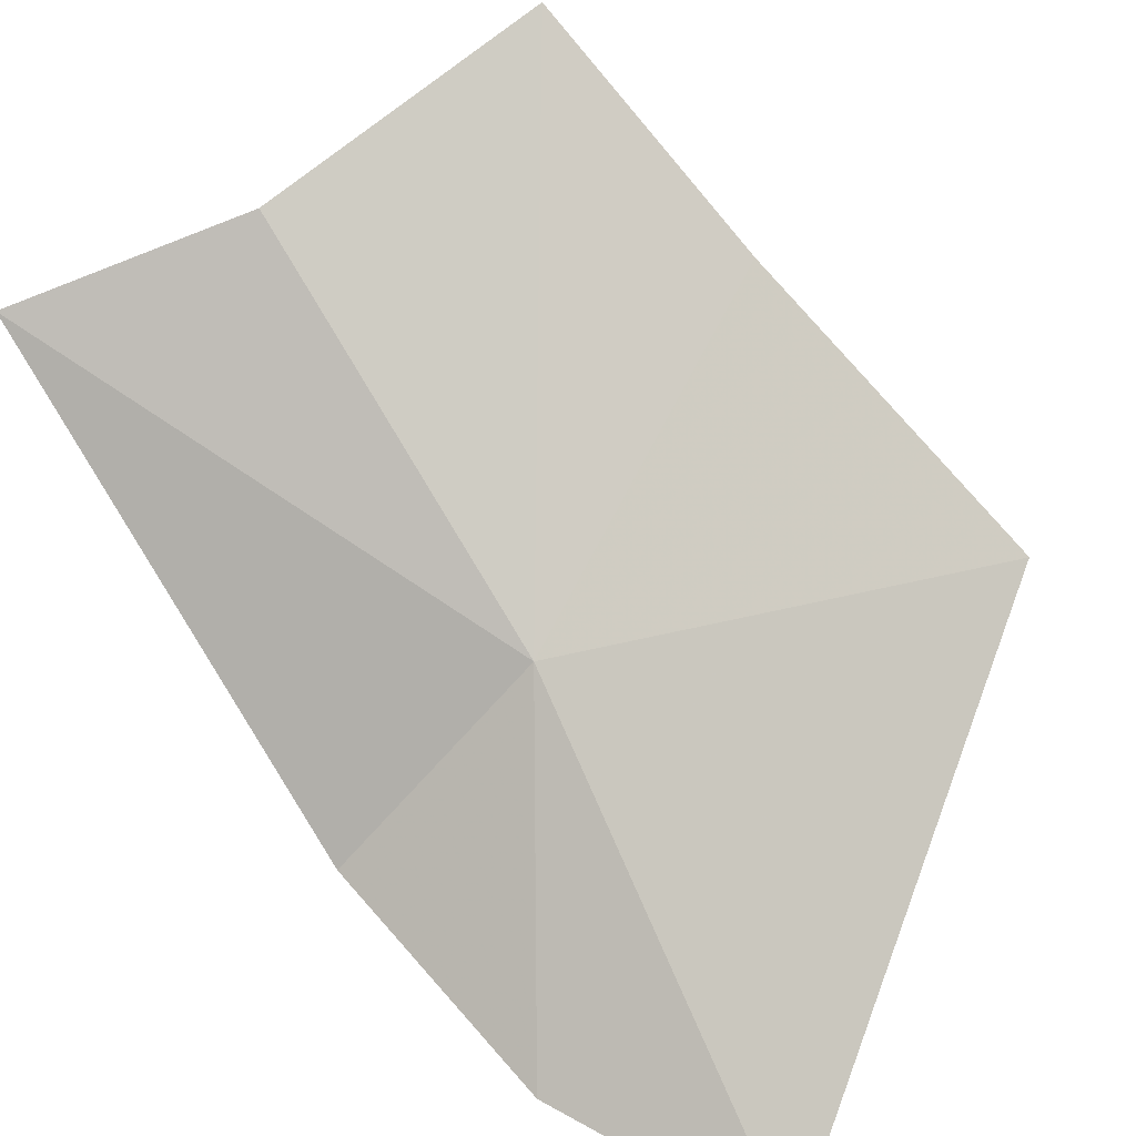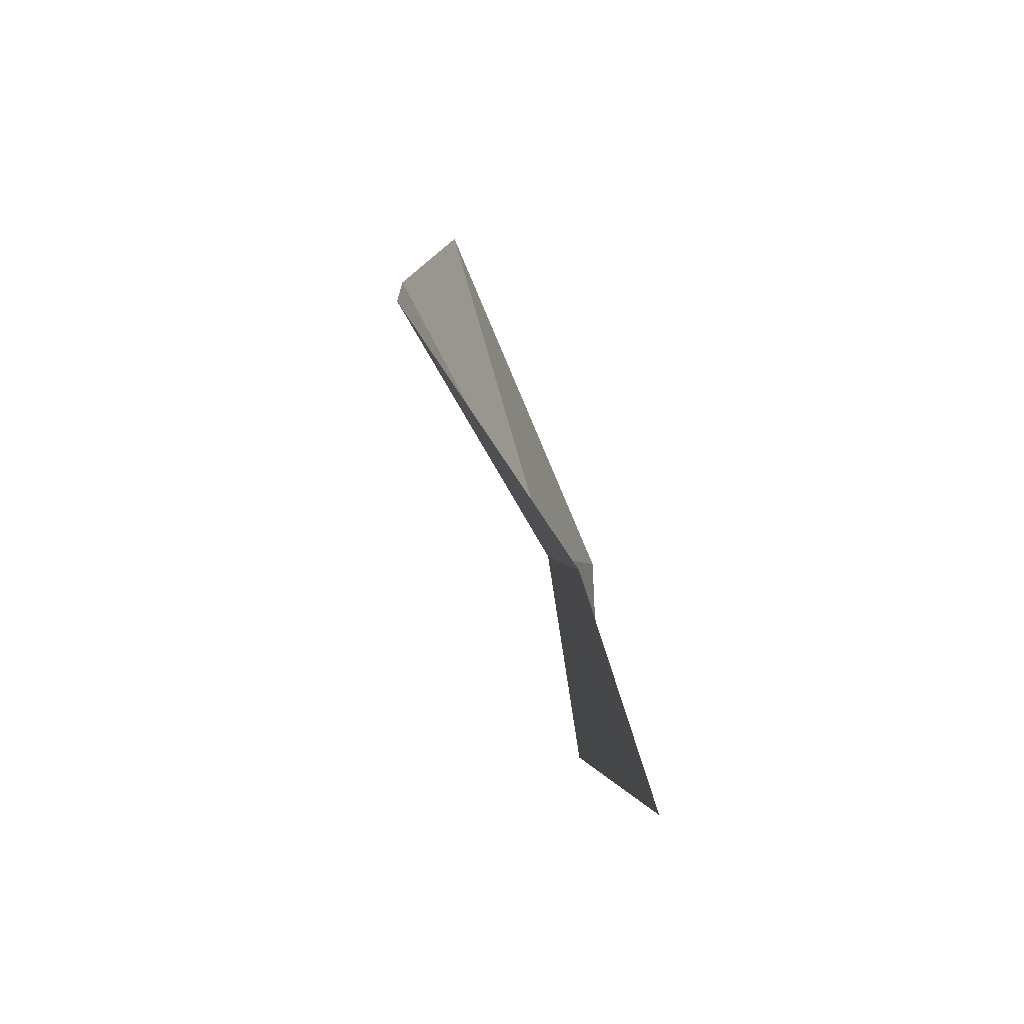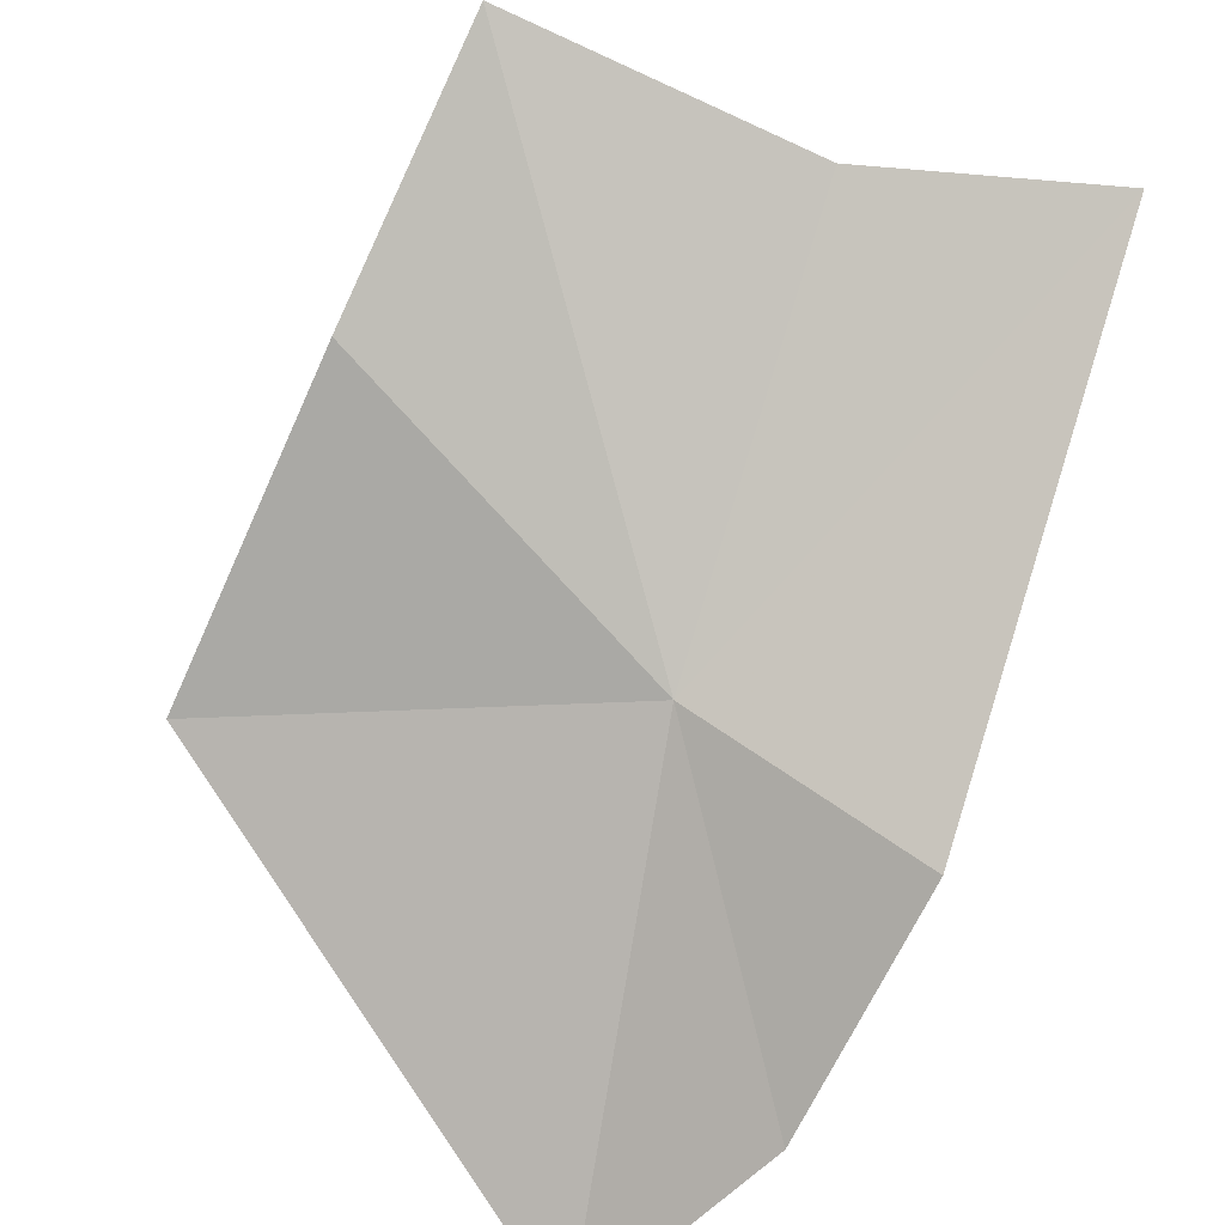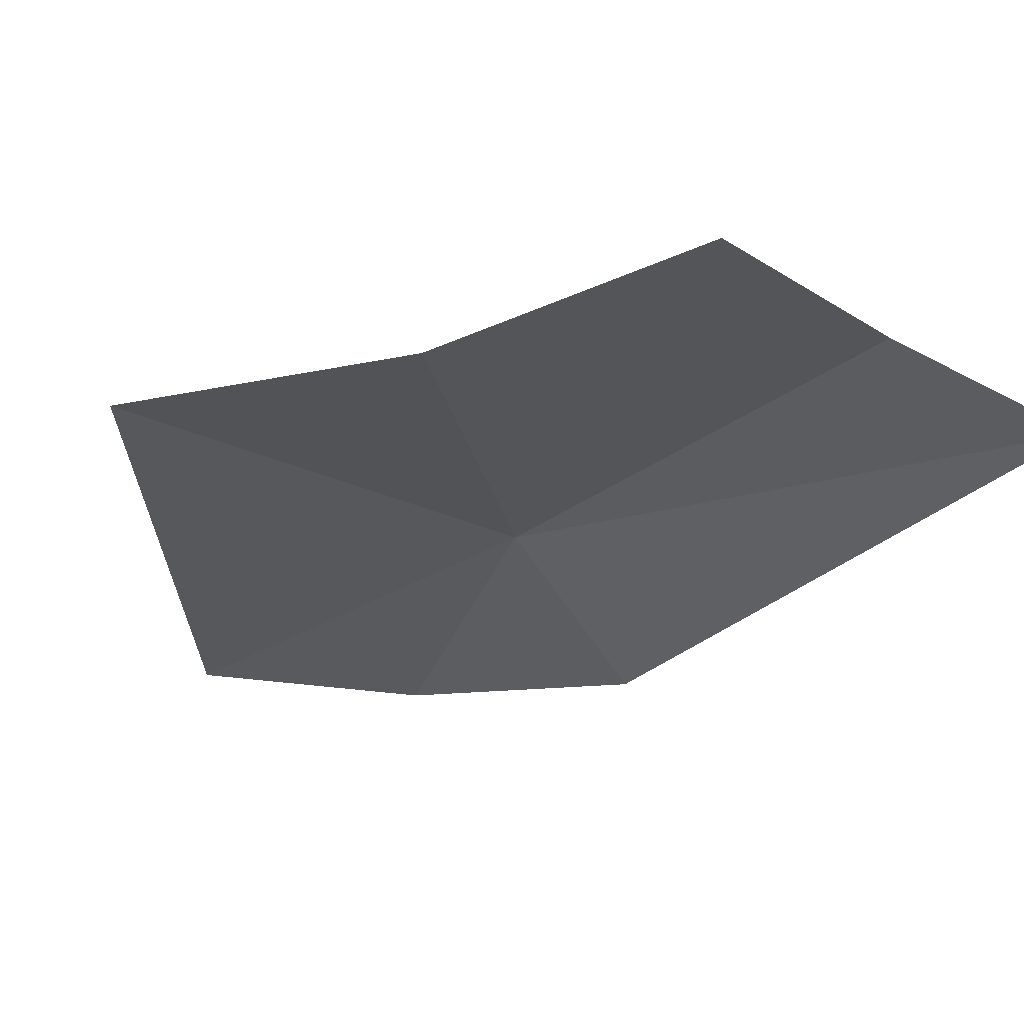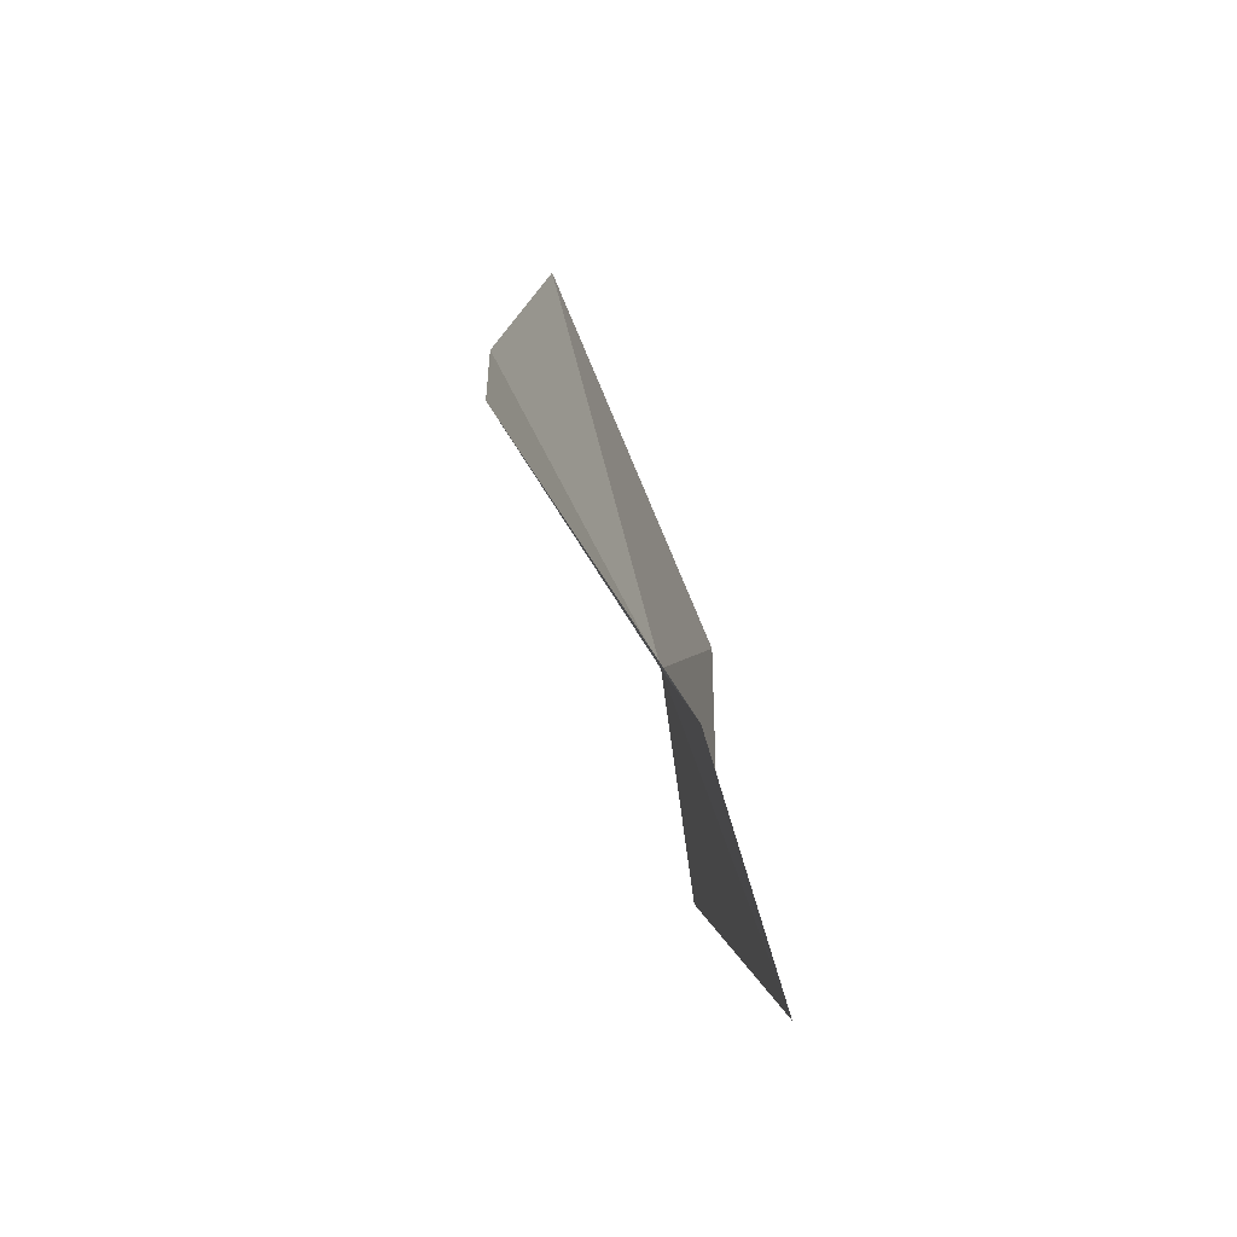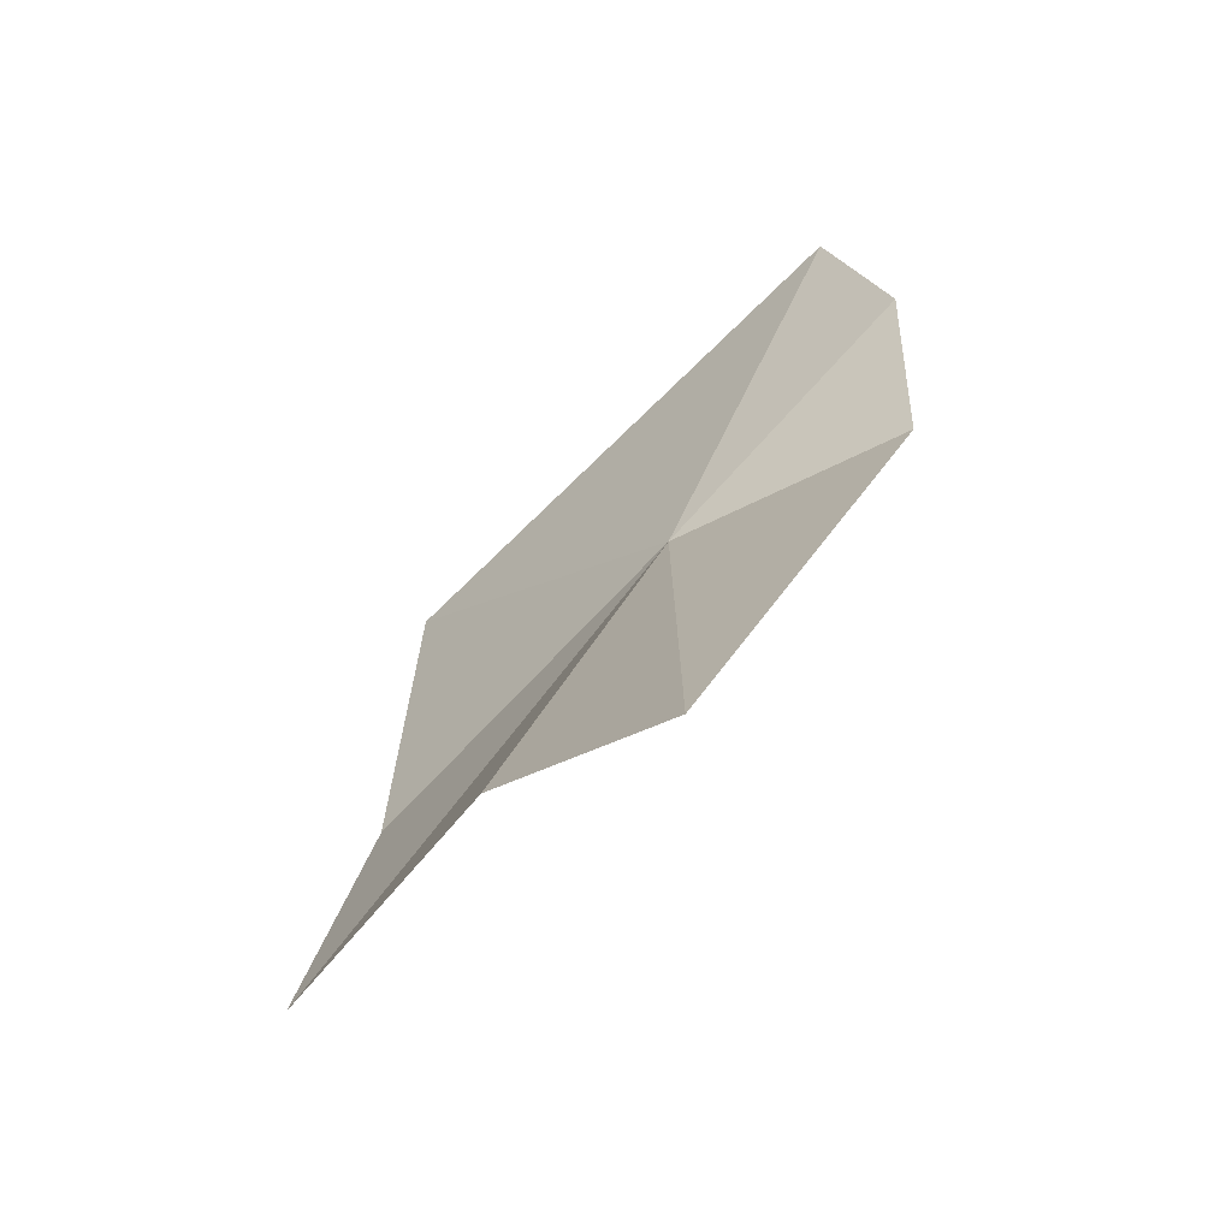
<metadata>
{"format":"obj","ext":"obj","renderer":"f3d","projection":"perspective","resolution":1024,"background":"white","views":[{"elev":74.9,"azim":-48.8,"up":"+Y"},{"elev":-68.4,"azim":122.4,"up":"+Z"},{"elev":-76.5,"azim":146.0,"up":"+Y"},{"elev":-16.0,"azim":113.9,"up":"+Y"},{"elev":-64.4,"azim":121.5,"up":"+Z"},{"elev":-64.0,"azim":-127.5,"up":"+Z"}]}
</metadata>
<code>
v -7.519 24.47 43.43
v -15.32 21.05 42.69
v -10.26 26.51 25.53
v -3.376 27.96 29.54
v 6.756 27.63 31.23
v 5.249 26.29 40.65
v -16.44 21.6 51.36
v -14.73 22.72 59.21
v 3.293 26.88 52.16
f 1 3 2
f 1 4 3
f 1 6 5
f 1 2 7
f 1 7 8
f 1 9 6
f 1 5 4
f 1 8 9

</code>
